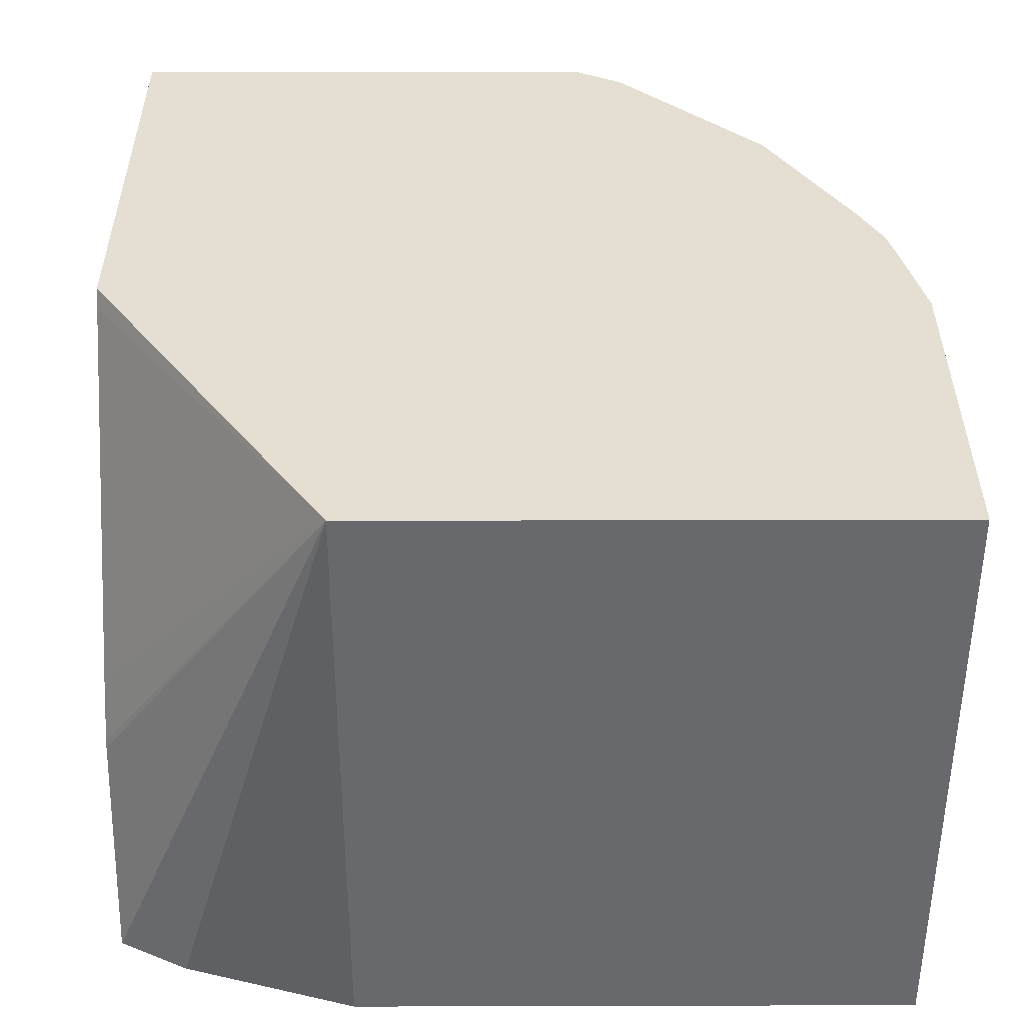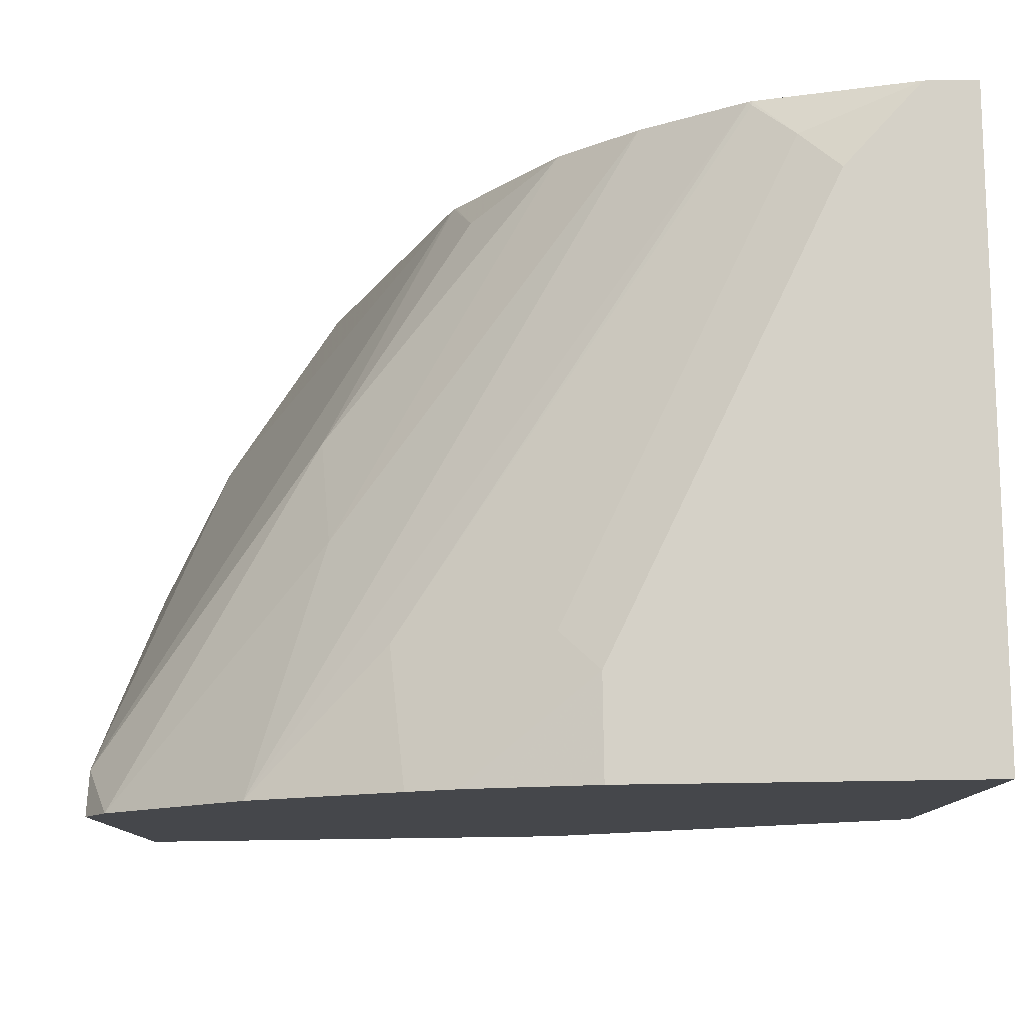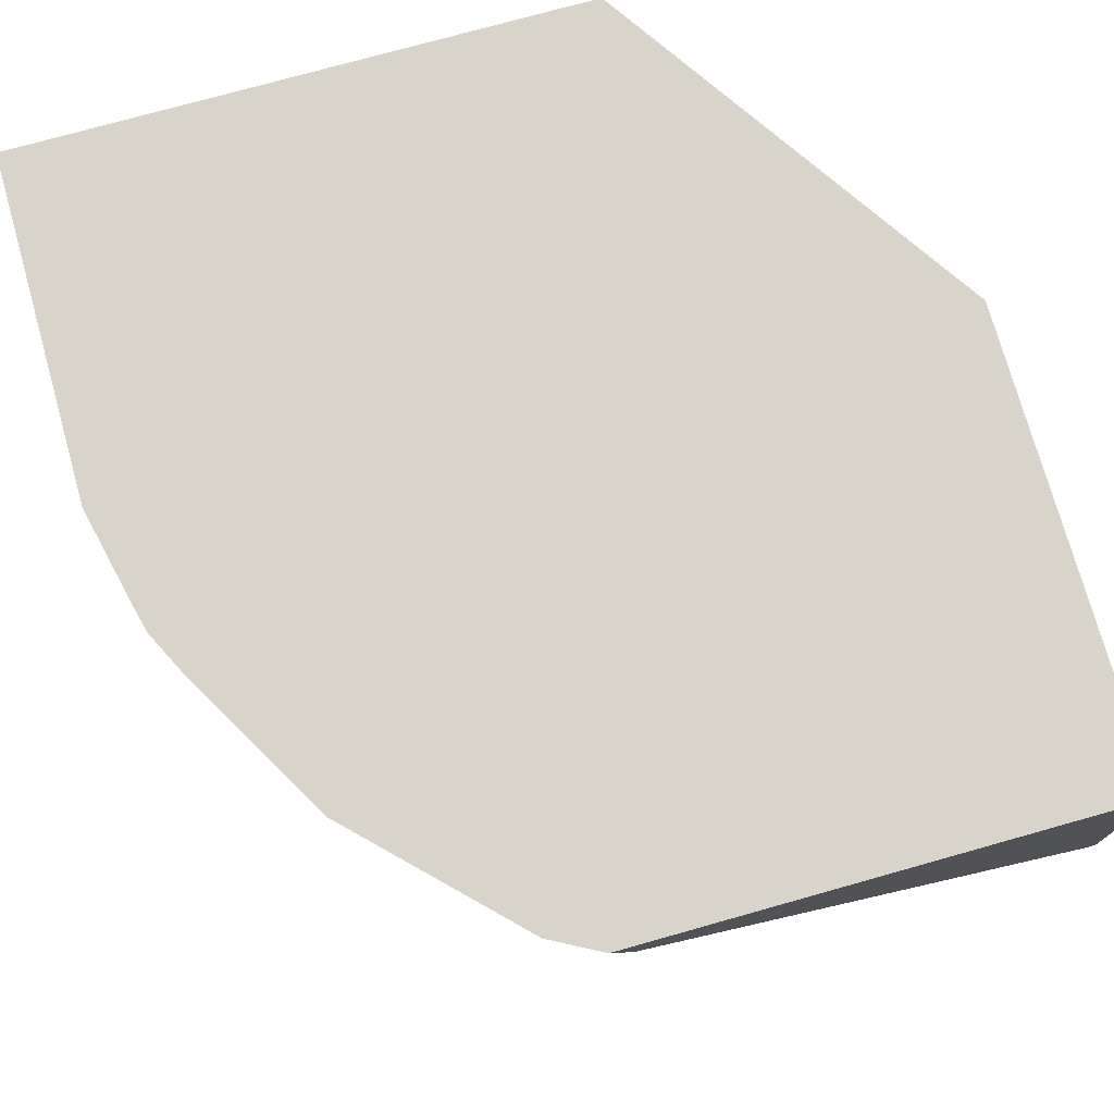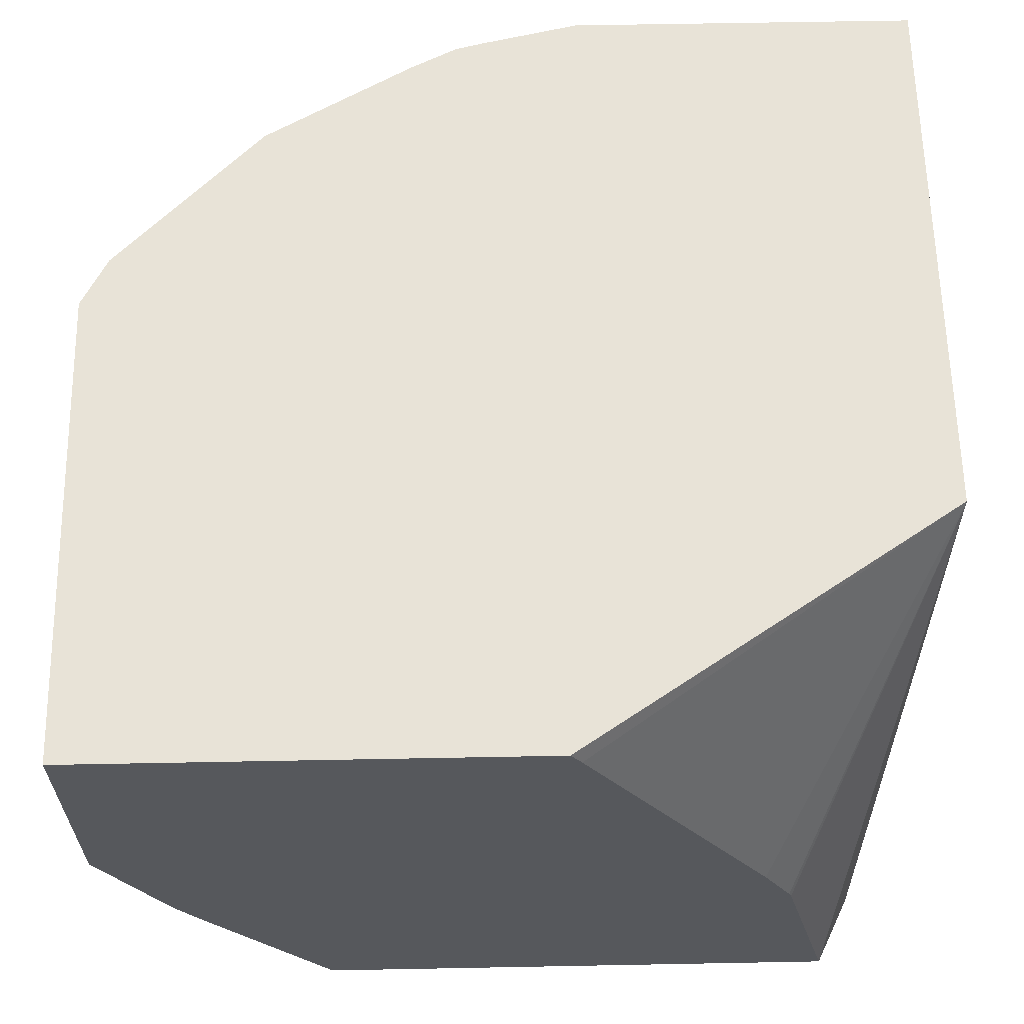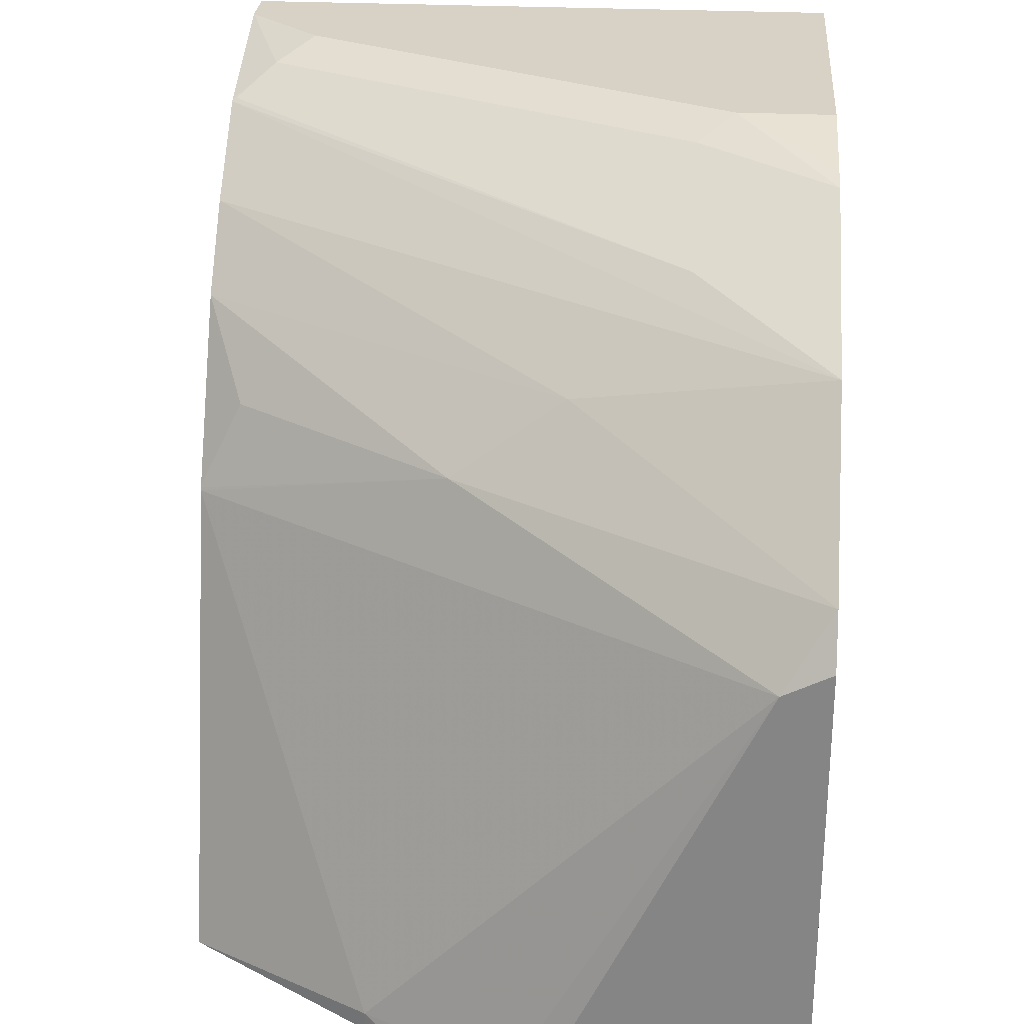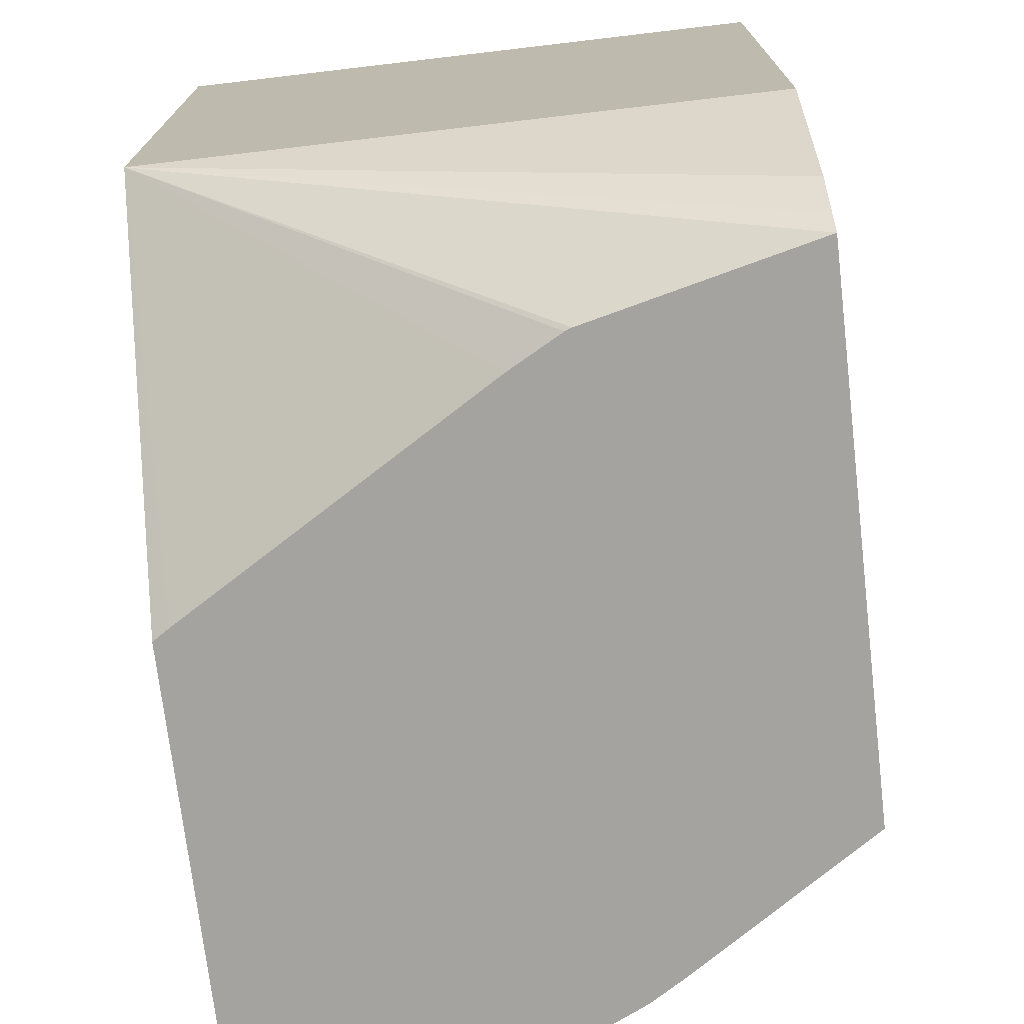
<metadata>
{"format":"obj","ext":"obj","renderer":"f3d","projection":"perspective","resolution":1024,"background":"white","views":[{"elev":37.2,"azim":89.8,"up":"+Z"},{"elev":79.6,"azim":-0.8,"up":"+Y"},{"elev":74.9,"azim":-105.7,"up":"+Z"},{"elev":62.1,"azim":-1.1,"up":"+Z"},{"elev":27.6,"azim":-85.7,"up":"+Y"},{"elev":-72.9,"azim":96.7,"up":"+Y"}]}
</metadata>
<code>
v 0.6958 0.3719 0.399
v 0.6958 0.2132 0.399
v 0.6958 0.3719 0.226
v 0.5991 0.3719 0.399
v 0.6715 0.1442 0.226
v 0.675 0.1509 0.226
v 0.6814 0.1639 0.226
v 0.6958 0.213 0.226
v 0.5907 0.1442 0.399
v 0.5937 0.1442 0.3944
v 0.6476 0.1442 0.3059
v 0.6557 0.1442 0.2911
v 0.6564 0.1442 0.2892
v 0.6817 0.3719 0.226
v 0.5991 0.3719 0.3719
v 0.5719 0.3657 0.399
v 0.5207 0.1442 0.226
v 0.4612 0.1442 0.399
v 0.6611 0.3719 0.2479
v 0.6404 0.3585 0.226
v 0.6508 0.3667 0.2376
v 0.5888 0.3667 0.3615
v 0.5643 0.3638 0.399
v 0.4855 0.1442 0.2789
v 0.4855 0.1498 0.2789
v 0.5627 0.2697 0.226
v 0.4612 0.2785 0.399
v 0.4612 0.1442 0.3268
v 0.6396 0.3581 0.226
v 0.6404 0.3589 0.2273
v 0.5475 0.346 0.3615
v 0.5513 0.3573 0.399
v 0.4807 0.1442 0.2867
v 0.4791 0.1442 0.2892
v 0.4648 0.1498 0.3202
v 0.4612 0.2719 0.3858
v 0.5631 0.2706 0.226
v 0.5268 0.2944 0.2996
v 0.4687 0.2925 0.399
v 0.4612 0.148 0.3275
v 0.6129 0.3374 0.226
v 0.51 0.3338 0.399
v 0.5681 0.2944 0.2376
v 0.5636 0.2714 0.226
v 0.5303 0.3168 0.3305
v 0.5922 0.3168 0.226
f 20 30 21
f 21 30 31
f 21 31 22
f 25 33 34
f 22 32 23
f 24 33 25
f 20 29 30
f 43 46 44
f 22 31 32
f 18 40 28
f 15 21 22
f 18 27 36
f 17 25 26
f 17 24 25
f 15 19 21
f 15 23 16
f 15 22 23
f 14 21 19
f 14 20 21
f 18 36 40
f 25 34 35
f 41 45 42
f 25 36 26
f 5 24 17
f 41 46 45
f 39 42 45
f 38 46 43
f 38 45 46
f 38 39 45
f 37 38 43
f 37 43 44
f 36 39 38
f 35 40 36
f 31 42 32
f 29 31 30
f 29 42 31
f 29 41 42
f 28 35 34
f 28 40 35
f 27 39 36
f 26 38 37
f 26 36 38
f 25 35 36
f 5 33 24
f 3 8 7
f 5 28 34
f 2 7 8
f 2 6 7
f 2 5 6
f 1 9 2
f 1 18 9
f 1 27 18
f 1 39 27
f 1 42 39
f 2 9 10
f 1 32 42
f 1 4 16
f 1 15 4
f 1 19 15
f 1 14 19
f 1 3 14
f 1 8 3
f 1 2 8
f 5 34 33
f 1 16 23
f 2 10 11
f 1 23 32
f 2 12 13
f 2 11 12
f 5 18 28
f 5 9 18
f 5 10 9
f 5 11 10
f 5 12 11
f 4 15 16
f 3 20 14
f 3 29 20
f 5 13 12
f 3 46 41
f 3 44 46
f 3 37 44
f 3 26 37
f 3 17 26
f 3 5 17
f 3 6 5
f 3 7 6
f 3 41 29
f 2 13 5

</code>
